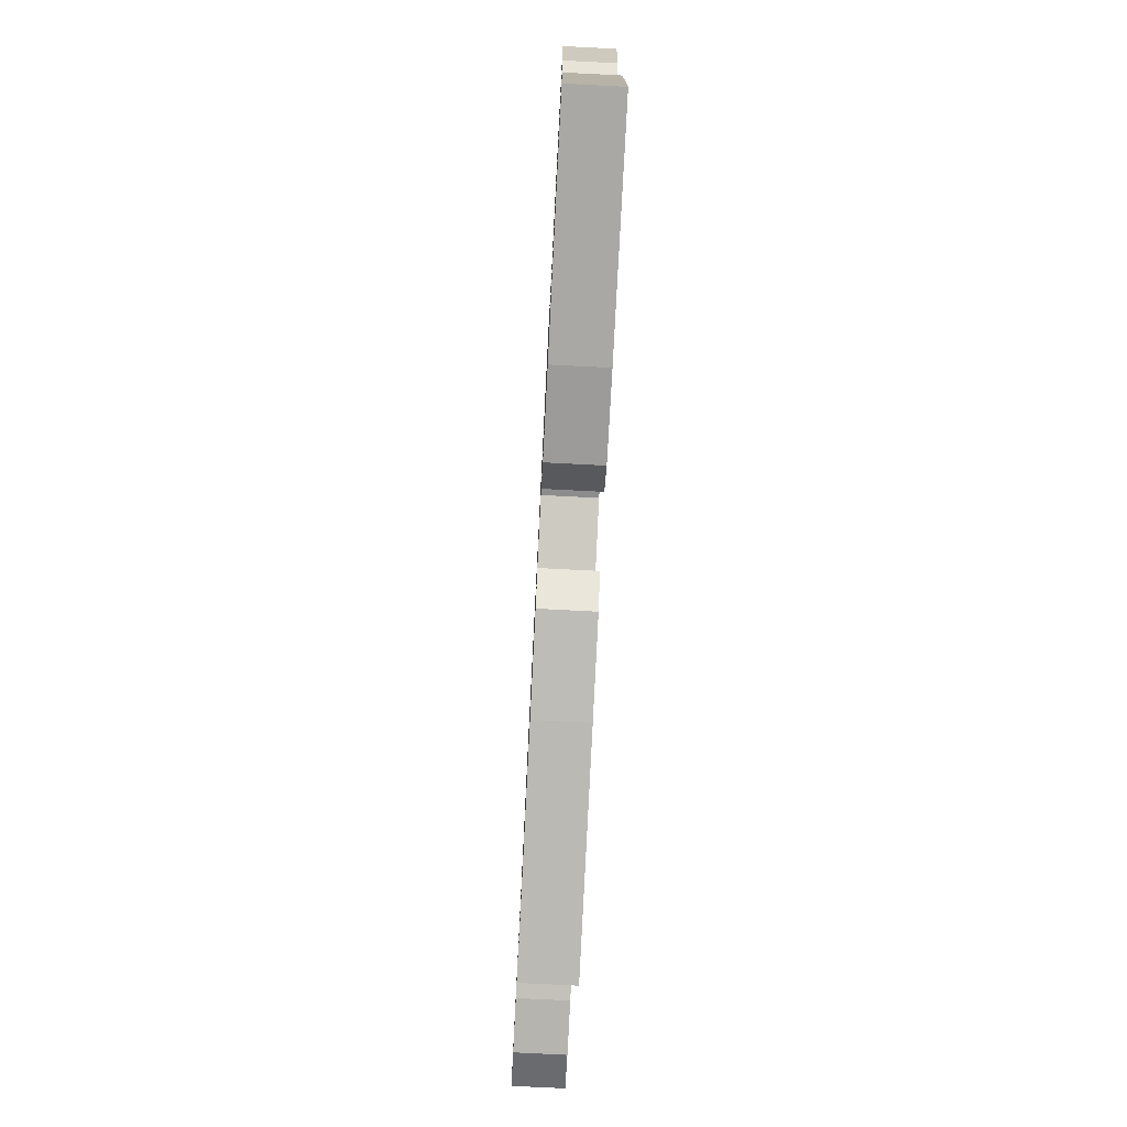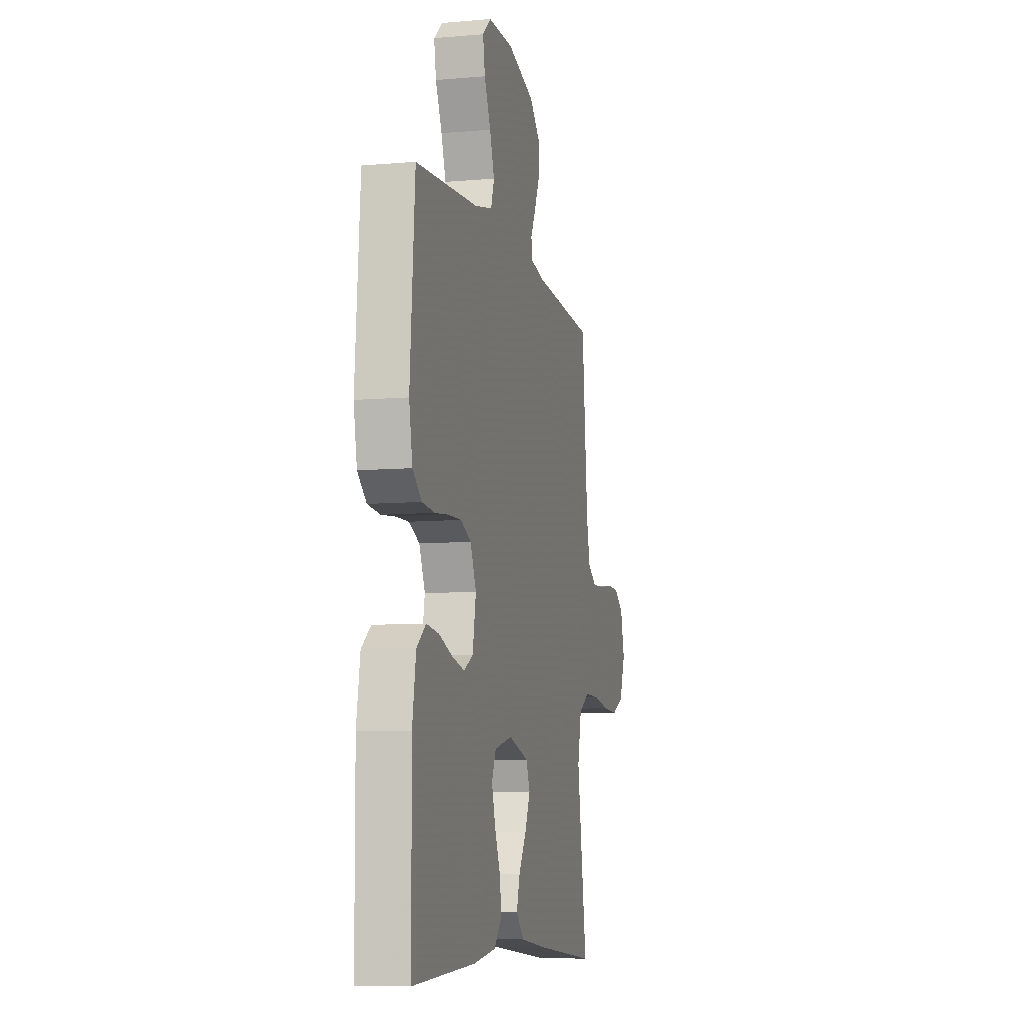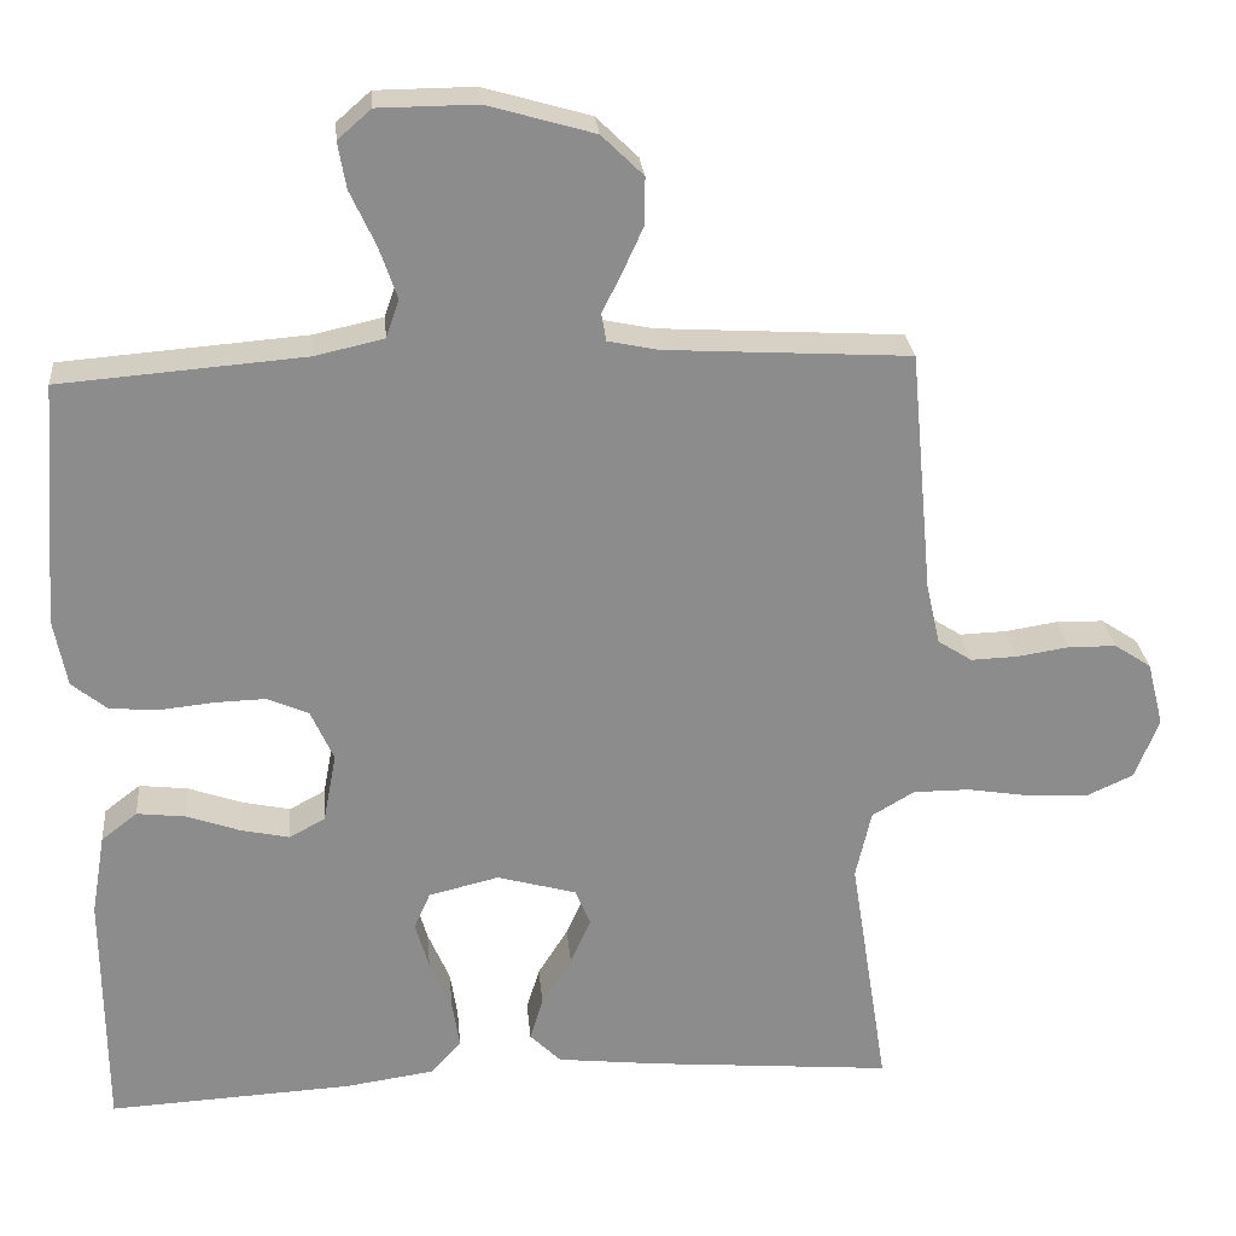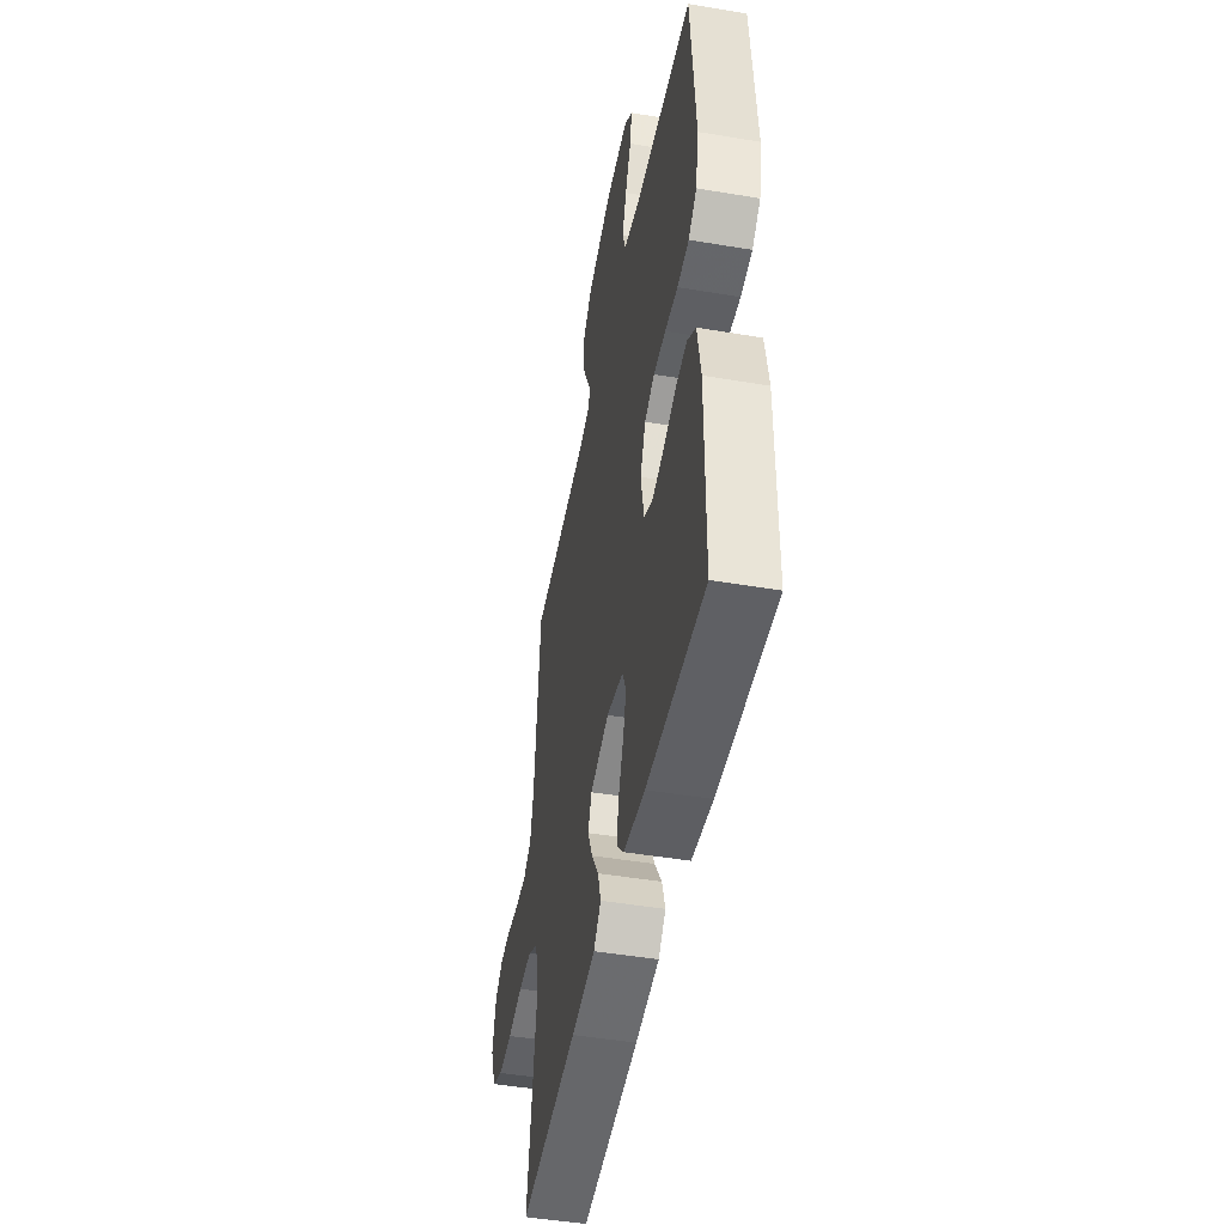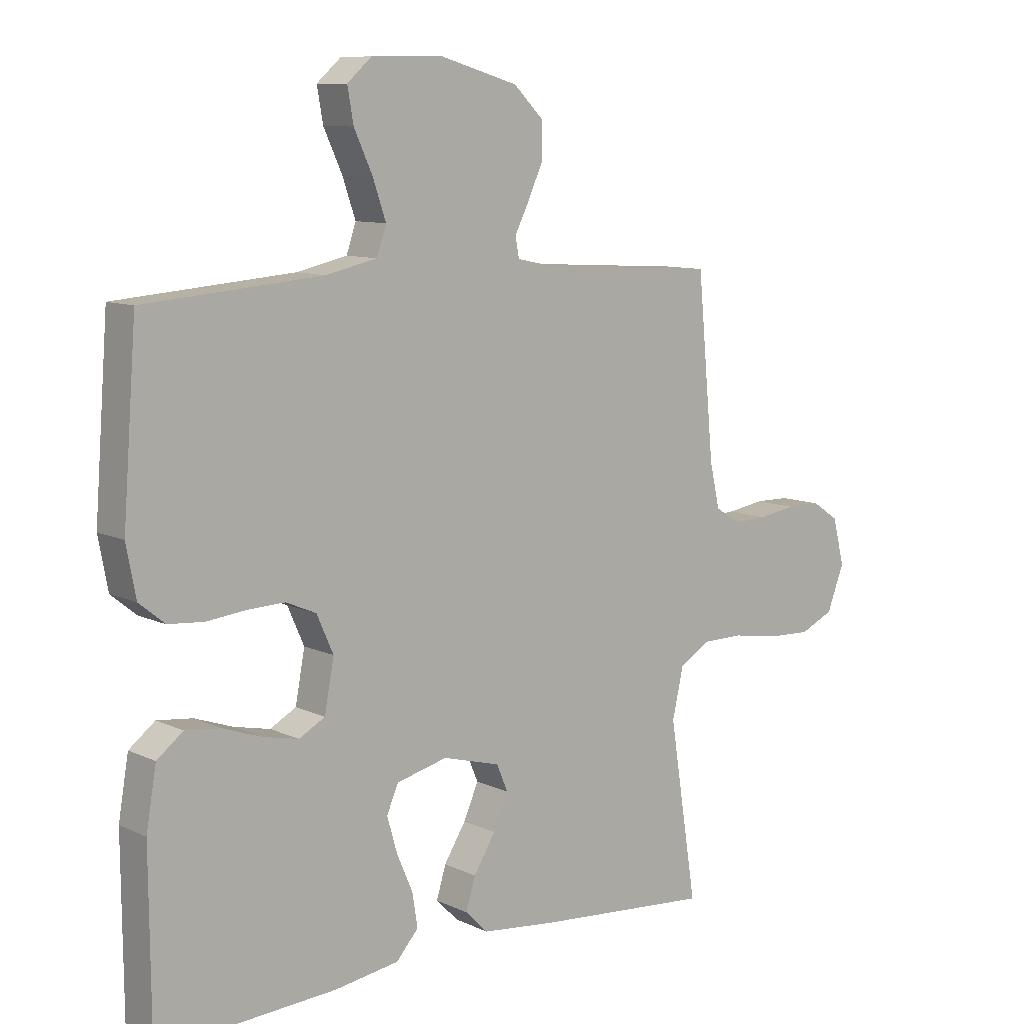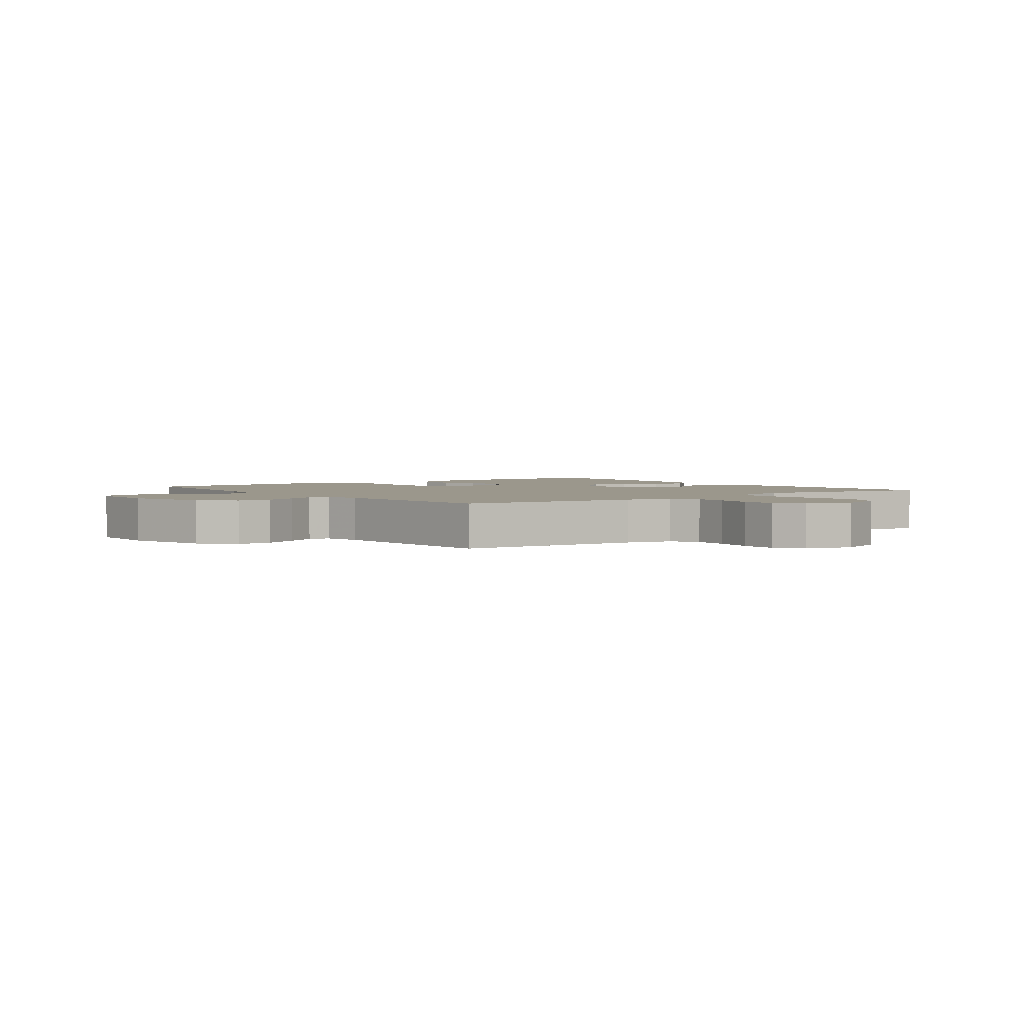
<metadata>
{"format":"obj","ext":"obj","renderer":"f3d","projection":"perspective","resolution":1024,"background":"white","views":[{"elev":-78.0,"azim":-92.9,"up":"+Z"},{"elev":-8.3,"azim":-76.5,"up":"+Z"},{"elev":26.2,"azim":-5.2,"up":"+Z"},{"elev":-47.2,"azim":-100.8,"up":"+Z"},{"elev":9.7,"azim":-39.9,"up":"+Z"},{"elev":2.6,"azim":53.2,"up":"+Y"}]}
</metadata>
<code>
v -0.5 0.07 -0.5
v -0.502 0.07 -0.2
v -0.485 0.07 -0.1
v -0.441 0.07 -0.066
v -0.381 0.07 -0.073
v -0.316 0.07 -0.096
v -0.256 0.07 -0.109
v -0.212 0.07 -0.085
v -0.196 0.07 0
v -0.224 0.07 0.063
v -0.275 0.07 0.085
v -0.338 0.07 0.083
v -0.404 0.07 0.076
v -0.464 0.07 0.081
v -0.507 0.07 0.116
v -0.523 0.07 0.2
v -0.5 0.07 0.5
v -0.2 0.07 0.524
v -0.115 0.07 0.543
v -0.099 0.07 0.59
v -0.121 0.07 0.654
v -0.152 0.07 0.721
v -0.162 0.07 0.778
v -0.121 0.07 0.814
v 0 0.07 0.815
v 0.131 0.07 0.777
v 0.182 0.07 0.727
v 0.182 0.07 0.67
v 0.156 0.07 0.613
v 0.132 0.07 0.565
v 0.138 0.07 0.531
v 0.2 0.07 0.518
v 0.5 0.07 0.5
v 0.528 0.07 0.2
v 0.545 0.07 0.125
v 0.587 0.07 0.098
v 0.644 0.07 0.1
v 0.708 0.07 0.11
v 0.767 0.07 0.109
v 0.812 0.07 0.079
v 0.832 0.07 0
v 0.803 0.07 -0.075
v 0.746 0.07 -0.101
v 0.673 0.07 -0.098
v 0.594 0.07 -0.085
v 0.524 0.07 -0.085
v 0.472 0.07 -0.116
v 0.453 0.07 -0.2
v 0.5 0.07 -0.5
v 0.2 0.07 -0.474
v 0.076 0.07 -0.46
v 0.038 0.07 -0.422
v 0.054 0.07 -0.369
v 0.091 0.07 -0.31
v 0.116 0.07 -0.253
v 0.097 0.07 -0.208
v 0 0.07 -0.181
v -0.086 0.07 -0.202
v -0.106 0.07 -0.247
v -0.089 0.07 -0.306
v -0.062 0.07 -0.369
v -0.053 0.07 -0.426
v -0.09 0.07 -0.468
v -0.2 0.07 -0.484
v -0.5 0 -0.5
v -0.502 0 -0.2
v -0.485 0 -0.1
v -0.441 0 -0.066
v -0.381 0 -0.073
v -0.316 0 -0.096
v -0.256 0 -0.109
v -0.212 0 -0.085
v -0.196 0 0
v -0.224 0 0.063
v -0.275 0 0.085
v -0.338 0 0.083
v -0.404 0 0.076
v -0.464 0 0.081
v -0.507 0 0.116
v -0.523 0 0.2
v -0.5 0 0.5
v -0.2 0 0.524
v -0.115 0 0.543
v -0.099 0 0.59
v -0.121 0 0.654
v -0.152 0 0.721
v -0.162 0 0.778
v -0.121 0 0.814
v 0 0 0.815
v 0.131 0 0.777
v 0.182 0 0.727
v 0.182 0 0.67
v 0.156 0 0.613
v 0.132 0 0.565
v 0.138 0 0.531
v 0.2 0 0.518
v 0.5 0 0.5
v 0.528 0 0.2
v 0.545 0 0.125
v 0.587 0 0.098
v 0.644 0 0.1
v 0.708 0 0.11
v 0.767 0 0.109
v 0.812 0 0.079
v 0.832 0 0
v 0.803 0 -0.075
v 0.746 0 -0.101
v 0.673 0 -0.098
v 0.594 0 -0.085
v 0.524 0 -0.085
v 0.472 0 -0.116
v 0.453 0 -0.2
v 0.5 0 -0.5
v 0.2 0 -0.474
v 0.076 0 -0.46
v 0.038 0 -0.422
v 0.054 0 -0.369
v 0.091 0 -0.31
v 0.116 0 -0.253
v 0.097 0 -0.208
v 0 0 -0.181
v -0.086 0 -0.202
v -0.106 0 -0.247
v -0.089 0 -0.306
v -0.062 0 -0.369
v -0.053 0 -0.426
v -0.09 0 -0.468
v -0.2 0 -0.484
f 60 61 62 63
f 59 60 63 64
f 51 52 53 54
f 51 54 55
f 48 49 50 51
f 47 48 51 55
f 46 47 55 56
f 42 43 44 45
f 42 45 46
f 41 42 46
f 40 41 46
f 37 38 39 40
f 36 37 40 46
f 35 36 46 56
f 32 33 34
f 31 32 34 35
f 27 28 29 30
f 25 26 27 30
f 25 30 31
f 24 25 31
f 21 22 23 24
f 20 21 24 31
f 19 20 31 35
f 15 16 17 18
f 12 13 14 15
f 11 12 15 18
f 10 11 18 19
f 3 4 5 6
f 3 6 7
f 2 3 7
f 59 64 1 2
f 58 59 2 7
f 57 58 7 8
f 56 57 8 9
f 19 35 56
f 9 10 19 56
f 127 126 125 124
f 128 127 124 123
f 118 117 116 115
f 119 118 115
f 115 114 113 112
f 119 115 112 111
f 120 119 111 110
f 109 108 107 106
f 110 109 106
f 110 106 105
f 110 105 104
f 104 103 102 101
f 110 104 101 100
f 120 110 100 99
f 98 97 96
f 99 98 96 95
f 94 93 92 91
f 94 91 90 89
f 95 94 89
f 95 89 88
f 88 87 86 85
f 95 88 85 84
f 99 95 84 83
f 82 81 80 79
f 79 78 77 76
f 82 79 76 75
f 83 82 75 74
f 70 69 68 67
f 71 70 67
f 71 67 66
f 66 65 128 123
f 71 66 123 122
f 72 71 122 121
f 73 72 121 120
f 120 99 83
f 120 83 74 73
f 1 65 66 2
f 2 66 67 3
f 3 67 68 4
f 4 68 69 5
f 5 69 70 6
f 6 70 71 7
f 7 71 72 8
f 8 72 73 9
f 9 73 74 10
f 10 74 75 11
f 11 75 76 12
f 12 76 77 13
f 13 77 78 14
f 14 78 79 15
f 15 79 80 16
f 16 80 81 17
f 17 81 82 18
f 18 82 83 19
f 19 83 84 20
f 20 84 85 21
f 21 85 86 22
f 22 86 87 23
f 23 87 88 24
f 24 88 89 25
f 25 89 90 26
f 26 90 91 27
f 27 91 92 28
f 28 92 93 29
f 29 93 94 30
f 30 94 95 31
f 31 95 96 32
f 32 96 97 33
f 33 97 98 34
f 34 98 99 35
f 35 99 100 36
f 36 100 101 37
f 37 101 102 38
f 38 102 103 39
f 39 103 104 40
f 40 104 105 41
f 41 105 106 42
f 42 106 107 43
f 43 107 108 44
f 44 108 109 45
f 45 109 110 46
f 46 110 111 47
f 47 111 112 48
f 48 112 113 49
f 49 113 114 50
f 50 114 115 51
f 51 115 116 52
f 52 116 117 53
f 53 117 118 54
f 54 118 119 55
f 55 119 120 56
f 56 120 121 57
f 57 121 122 58
f 58 122 123 59
f 59 123 124 60
f 60 124 125 61
f 61 125 126 62
f 62 126 127 63
f 63 127 128 64
f 64 128 65 1

</code>
